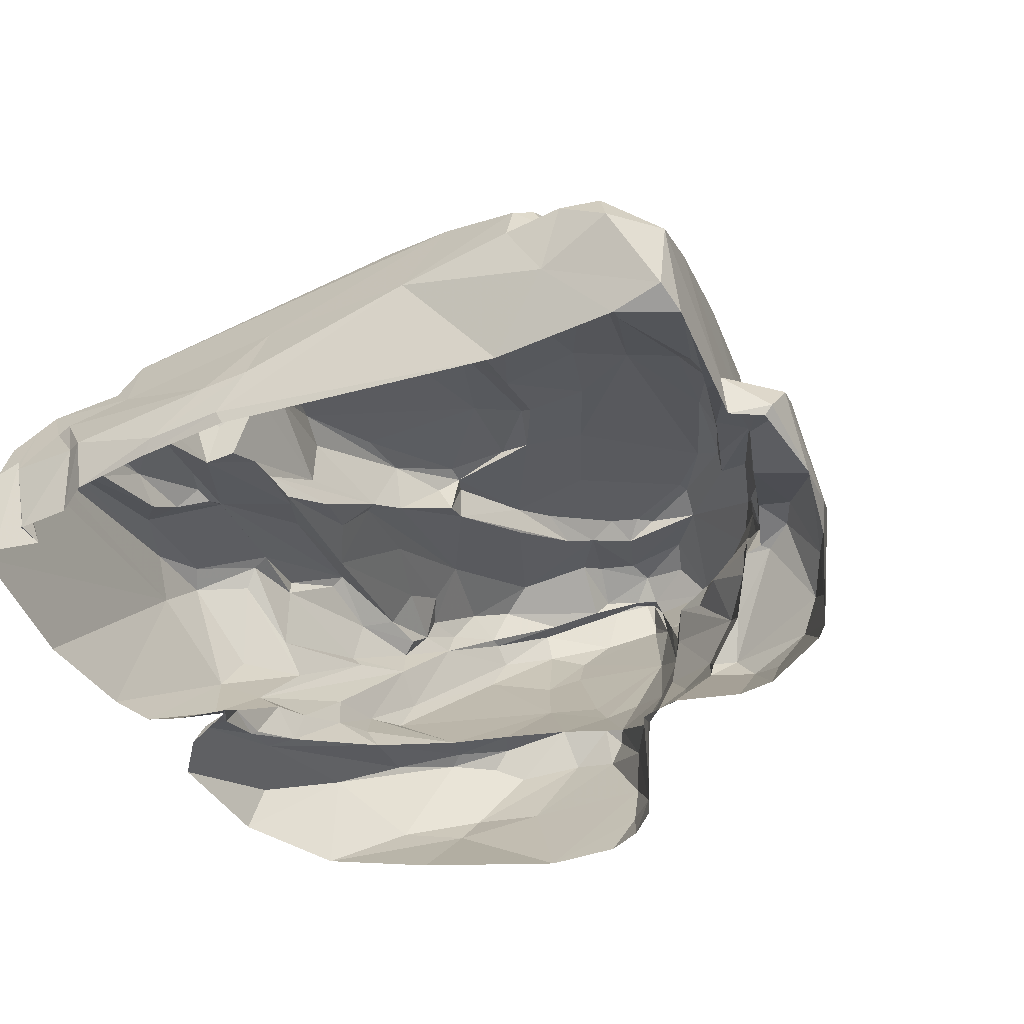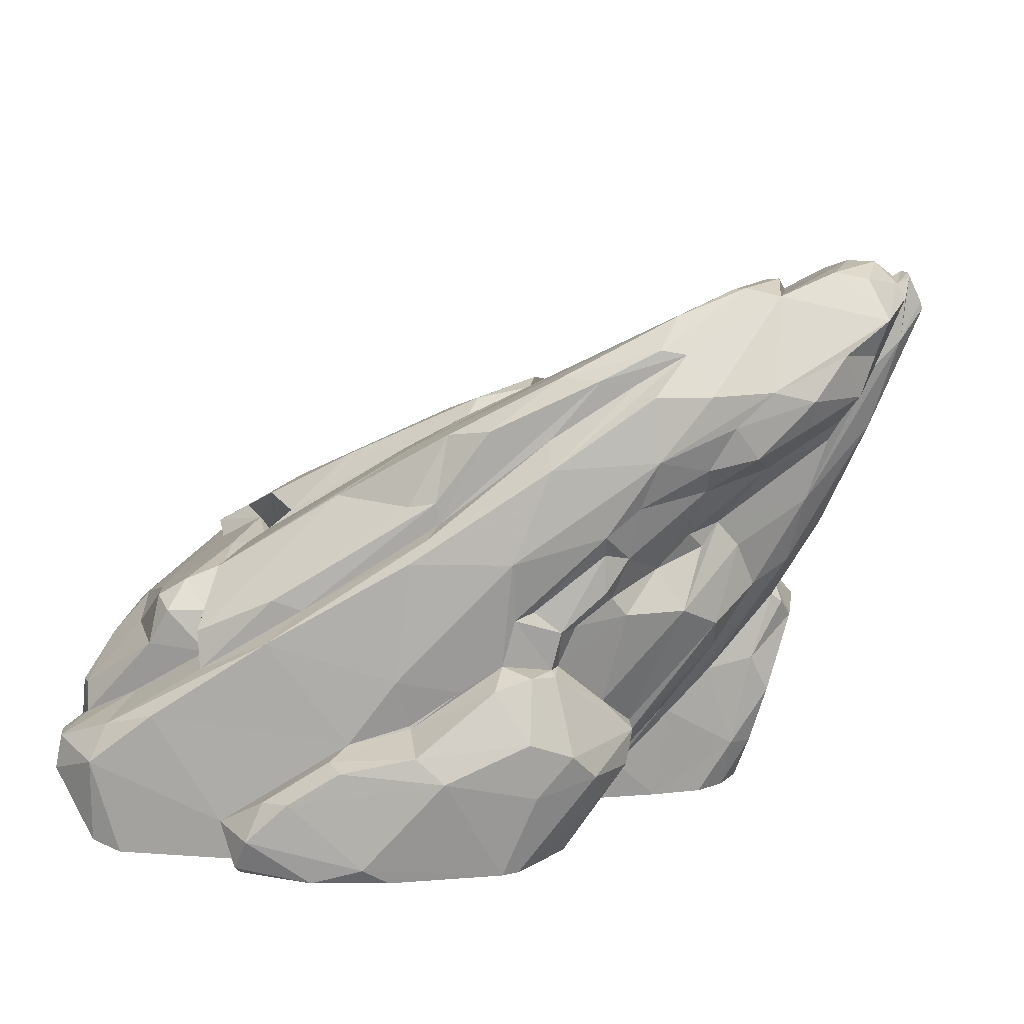
<metadata>
{"format":"obj","ext":"obj","renderer":"f3d","projection":"perspective","resolution":1024,"background":"white","views":[{"elev":-51.5,"azim":116.8,"up":"+Y"},{"elev":15.2,"azim":-168.0,"up":"+Y"}]}
</metadata>
<code>
v 277 0.9043 221.3
v 276.9 0.429 221.4
v 277.4 2.228 220.6
v 276.9 0.6396 221.2
v 276.9 -0.2314 220
v 183 149.6 -19.6
v 183.1 175.8 -9.147
v 182.4 150.8 -19.79
v 183 150 -19.83
v 185.5 162.7 -32.4
v 183.3 152.5 -25.19
v 182 147.6 -18.24
v 261.2 -0.4064 218.1
v 107.6 182.6 111.9
v -272.4 326 64.71
v 236.8 143.2 163.5
v -158.9 97.95 -34.5
v 82.64 -0.2046 219.9
v -202.1 155 15.86
v 58.23 -0.2421 224
v -14.74 257.4 60.38
v -236 267.3 81.84
v -137.2 285.4 -156.2
v -96.28 105 -139.9
v 116.2 -0.05971 251.3
v 258.2 134.8 -121
v -94.23 27.49 -63.95
v -63.43 -0.6486 -72.89
v 239.9 162.8 -120.4
v -264.1 385.1 35
v -293.2 394.6 1.936
v -115.9 334.1 -134.8
v 195.2 159.3 137.3
v 166.9 139.5 209.1
v 34.7 -0.1303 243.3
v -110.1 69.7 -109.6
v 290.9 -0.06968 116.9
v 74.89 -0.1434 187.3
v 152.5 -0.2485 -231.3
v -59.21 -0.4786 -99.24
v 276 -0.02168 188.1
v 163.7 147.4 124.9
v -178 145.5 93.2
v 91.46 -0.3511 239.9
v -35.79 272 63.16
v -208.6 142 5.707
v -47.46 92.7 170.1
v 297.9 58.04 -73
v -111.1 81.64 -112.1
v -281 392.3 13.11
v 59.97 6.907 196.5
v 201 185.5 -69.02
v -69.79 134.5 -179.9
v -131.3 67.66 -50.04
v 135 158.4 173.1
v 283 79.29 -169.8
v -175.2 393.3 -76.02
v -203.3 395.8 -37.55
v -157.4 351.7 24.28
v 296.6 7.011 108.9
v 285.7 99.06 -161.4
v 290.7 -0.341 58.5
v -301.7 375.7 5.979
v 124.9 172.8 180.4
v 149.4 153.8 201.2
v 288.3 118.1 -98.45
v 189 169 1.068
v 184.3 191.4 -152.3
v 181.1 131.3 -206.6
v 22.36 229.8 85.4
v 140.7 -0.3628 -251.5
v 288.1 -0.5617 168.1
v -100.2 65.75 -187.7
v 186.7 175 -33.3
v 21.34 295.2 -20.32
v 71.39 0.06022 191.9
v -282.9 371.2 -53.81
v -125.9 352.5 26.28
v 128.7 142 117.3
v -235.4 301.9 -93.95
v 286.6 92.03 218.1
v 50.41 10.78 -256.7
v 243 100 -174.2
v -235.3 208 1.372
v 23.24 29.61 194.8
v 257.5 5.632 -232.6
v 63.95 4.394 211.2
v -242.1 279.6 -36.67
v -31.35 301.4 61.8
v -233.2 219.2 37.09
v 25.97 25.97 197.9
v -121.5 -0.6261 -50.12
v -179.8 78.91 118.7
v 36.59 133.4 -212.1
v -205.1 347.7 106.7
v 36.59 248.5 -171.1
v 217.7 121.5 216.4
v -4.948 123.7 -195.3
v -224.5 194.3 24.38
v -113.7 144.1 155.9
v -132.3 329.2 -150.1
v -257.5 291.2 62.64
v -291.6 396 8.221
v 14.74 237.5 -173.3
v 15.26 90.44 -242.1
v 102.3 56.02 -259.4
v 285.8 96.45 155.8
v 235.1 120.9 235.1
v -286.4 395.4 17.35
v -266.6 397.4 -36.32
v 293 76.59 29.15
v -176.4 37.07 -26.95
v -19.36 303.2 -162.7
v 83.61 142.3 250.4
v -291.5 379.6 -5.791
v 218.7 171.3 149.9
v 73.68 262.2 -90.17
v -70.68 79.91 149.3
v -129.3 -0.2083 136.5
v -132.1 358.1 -127.8
v -26.54 241 166.3
v -191.7 159.3 48.5
v -248.4 404.4 2.295
v 28.3 97.44 -204.9
v 73.41 256.4 86.96
v 271 144.5 100.5
v -206.7 312.2 116.7
v -177.4 382.9 -9.259
v 8.21 133.3 226.7
v 127.2 158.5 -221.3
v -169.7 -0.937 50.02
v 187.9 202.1 90.39
v -195.9 362.5 84.89
v 18.41 231.5 -191.9
v 33.74 -0.3673 -248.4
v -289.7 357.5 47.27
v -56.81 138.7 -199.2
v -93.58 338.2 -141.9
v -73.38 184.3 171.6
v -67.72 136.2 -161.5
v 251.7 122.3 213.5
v -73.26 -0.3072 -167.2
v 297.2 69.65 -184.2
v -135.8 283.1 141.3
v 292.1 49.13 239
v -268.9 285 -9.659
v 164 204.9 -40.48
v 161.1 27.94 -231.9
v 45.96 193.8 200.1
v 128.8 183.1 -199.2
v 1.008 37.03 199.5
v -129.6 197.4 -112.5
v 28.19 217.2 -204.3
v -95.42 335.4 41.28
v -241.2 351.9 77.64
v 291.7 55.12 223.6
v -59.81 97.59 -219.3
v -191.9 171.2 -47.74
v 108.2 176.2 -196.6
v -38.32 37.97 225.8
v 21.93 190.5 136.2
v -170.1 151.8 -88.57
v -160.8 142.1 85.45
v -208.1 389.1 -73.79
v -176.2 -0.2743 3.613
v 189.9 131.6 -169.6
v -115.6 214.4 -149.5
v 26.91 283.1 -30.81
v 302.1 29.28 68.58
v -212.5 136.7 46.61
v -202.6 265.8 -76.29
v 256.7 0.01403 -118.8
v -303.3 370 7.061
v 229 168.4 -157.1
v 9.904 65.36 188.2
v 236 -0.4534 -236
v 289.8 78.84 142.5
v -41.82 174.8 -184.2
v -83.66 260.9 134.3
v -255.9 349.8 -79.01
v 249.2 157.4 71.86
v -33.83 -0.2877 233.7
v -252.7 356.4 90.73
v 131.8 27.96 -264.4
v -273.8 345.2 -51.04
v 10.28 83.27 205.9
v -215.8 385.3 36.05
v -184.2 395 -78.45
v -150.4 168.5 -116.4
v 230.5 137.4 -176
v -259 333.2 89.57
v 281.9 132.9 -50.55
v 300.9 31.41 166.3
v 86.9 -0.6944 -259.2
v -205.6 383.2 -14.18
v 255.2 67.03 -237.7
v 191.2 148.8 206.9
v 187.7 210.7 -14.75
v 275.5 91.63 244
v -5.375 73.54 -243.8
v -85.73 239 152
v -114 58.99 -142.1
v 224.3 185.8 34.76
v 97.55 245.5 -138.2
v -71.64 229.2 171.4
v -116.3 80.76 -128.7
v 178 -0.209 263
v -177.1 366.1 9.369
v -191.3 76.48 74.03
v 147.5 156.1 228.2
v -8.601 45.77 183.8
v -41.52 217 -191.7
v -214.2 185.1 -29.24
v -168.4 -0.3726 -18.77
v -49.68 119.5 172.7
v -113.2 170.8 -142.7
v 192.4 183.2 -120.5
v 281 126.9 143
v 297 68.1 -146.9
v -166.2 129 -68.35
v -182.6 133.1 105.4
v 289.5 71.71 196.6
v 212.1 179.2 103.9
v 191.6 161.1 -162.2
v -130.8 261.3 144.9
v -33.34 141.7 -186.6
v 232.6 110.4 155.3
v -170.1 328.7 -136.7
v 18.12 292.9 -72.18
v -92.95 -0.4842 197.5
v -167.9 275.5 -132.6
v -139.2 49.83 161.2
v 21.6 100.9 234.8
v 31.79 270.5 85.69
v -257.3 369.7 44.17
v 209.2 180.6 20.55
v -149.7 354.9 -123.5
v 48.94 197.3 188.8
v 291.5 50.65 -213.1
v -272.7 332.7 -20.52
v -66.04 281.6 -177.6
v 108.6 224.2 111
v 149.9 164.7 184.2
v -231.8 395 26.35
v 37.89 49.46 223.8
v 243.7 160.7 27.96
v -59.63 296.7 -153.2
v -3.872 293.6 55.39
v 258.2 127 205.9
v -219.3 299.3 115.4
v -268.2 405 -2.857
v 252.7 166.8 68.1
v 247 91.45 -222.6
v -129 75.87 -59.36
v 249.8 170.7 39.1
v -164.6 257.3 -118
v -109.2 202.3 153.3
v -214 128.7 17.18
v 42.8 213.7 102.2
v -49.92 -0.497 -211.5
v 180 191 -45.24
v -167.2 222.4 -69.53
v 185.1 135 129.2
v -63.78 337.9 -139.7
v -64.17 57.32 -216
v 107.3 165.8 244.7
v -119.6 104.1 158.5
v 187.6 132.6 149.3
v -193.2 393.2 -26.79
v -72.52 164.7 -173.4
v 185.3 156.9 -198.2
v -15.37 301.8 -6.606
v 196.4 176.8 105.5
v 254.9 -0.3596 -198.6
v -99.12 347.1 -15.64
v -127.5 118.6 114.4
v -65.77 137.3 -174.1
v 137.4 163.6 181.7
v 295.5 35.79 176.7
v 209.1 180.6 -153.4
v 58.75 176.1 243
v -27.37 249.7 114.3
v 124.4 51.46 -247.7
v 215.9 162.7 -174.8
v -123.6 251.5 -154.2
v 12.63 297.2 -152
v -73.87 -0.5675 -142.2
v -9.212 279.2 69.51
v -151 220.7 -101
v 281.5 35.85 -163.4
v 50.9 25.91 195.4
v 173 218.2 17.76
v -188.2 33.96 -10.12
v -17.76 295.3 55.99
v -265.2 317.8 -61.83
v 96.1 181 137.4
v -86.46 73.55 192.1
v -117.5 232.1 156.5
v -227.4 235 -39.64
v 293.1 96.5 -149.8
v 54.95 189.7 116.3
v -282.6 390.5 33.97
v -188.9 102.9 -16.04
v -181.3 203.3 -60.15
v 47.51 211.8 94.76
v 265.8 -0.3158 257.7
v -175.8 323.8 124.3
v -128.4 179.4 152.7
v 5.581 202.1 192.8
v 92.91 166.7 106
v -289.4 349.5 -10.15
v 269.3 -0.6871 247.8
v -33.12 131.3 -210.4
v -112 238.5 146.8
v -107.9 54.83 -88.19
v -40.3 -0.2081 -219.7
v 142.3 5.156 -257.6
v 264.7 115.8 155.3
v -203.8 261.7 120.3
v -243.1 402.8 -45.19
v -213.1 211.6 70.43
v -101.1 43.42 -164.5
v 288.3 78.82 235.3
v 177.7 193.9 99.68
v 295.6 6.524 60.8
v 69.71 87.75 -218.8
v -14.51 75.09 180.5
v 288.1 74.32 -208.5
v -165.3 53.3 125.7
v -140.9 378.7 -107.2
v -237 321.2 -103
v 210.2 180 128.5
v -14.91 305.4 15.15
v 209.4 103.3 -232.9
v -87.15 84.95 -203.5
v 145.2 150.7 123.7
v -209.5 329.3 -116.3
v -0.6552 150.5 195.9
v -103.5 184.9 -149.2
v 188.9 156.9 169.7
v 293.3 44.04 221
v 123.4 246 -19.08
v 38.2 182.6 210.4
v -101.5 191.5 -161
v -102.2 313.6 43.4
v 74.03 257.2 -33.93
v -19.95 130.5 192.8
v 67.48 196.4 149.9
v 245 113.8 242
v -100.7 218.9 -160.5
v 266.3 145.4 -80.39
v -68.73 189.7 176.6
v -110.2 309 108.1
v -53.24 179.2 -175.4
v -158.4 209.2 -89.01
v -153.7 -0.4037 -35.4
v 278.8 22.83 252.8
v 135.3 225.7 104.3
v 6.819 212.7 192.3
v 77.84 81.68 -237.9
v -154 263.4 136.7
v 301.1 29.18 37.89
v -26.65 233.9 174.3
v 16.62 253.1 -173.7
v 28.93 99.59 -204.5
v -85.98 131.2 166.2
v -114.6 286.7 128.7
v -80.1 165.8 -160
v -284.8 389.3 -3.09
v 73.91 181.1 234.3
v 184.7 190.5 -86.02
v -102.5 233.3 -167.1
v -161.2 288.3 135.6
v 284.3 103.5 207.9
v -197.7 128 88.18
v 49.8 280.2 6.66
v -200.6 282.8 -120.6
v -69.41 98.18 158.7
v -196.8 309.5 116.4
v 292.8 71.23 185.4
v -200.7 75.34 -8.991
v -157.1 125.9 130.8
v -250.8 295.1 -41.12
v 234.4 166.1 149.2
v -36.86 318.2 -44.72
v -201.2 148.6 1.53
v -185.8 305.9 -129.1
v -150.8 129.9 122.1
v 66.56 79.02 -252.5
v 217.6 182.4 98.13
v 39.85 283.4 -120.5
g Group59586
f 1 3 4
f 1 4 2
f 3 1 2
f 3 2 4
f 13 5 2
f 13 2 4
f 4 2 5
f 5 341 3
f 4 3 13
f 3 4 5
f 3 341 13
f 376 358 292
f 67 10 6
f 11 7 8
f 7 9 8
f 9 6 10
f 7 12 9
f 12 11 8
f 12 8 9
f 11 9 10
f 11 12 6
f 11 6 9
f 10 7 11
f 6 12 67
f 371 117 346
f 248 125 376
f 306 199 114
f 15 146 102
f 228 101 23
f 77 369 110
f 290 219 48
f 246 29 52
f 87 51 91
f 66 111 48
f 66 61 26
f 18 44 245
f 374 107 16
f 342 147 346
f 116 268 318
f 136 103 63
f 130 134 159
f 325 172 48
f 213 17 386
f 164 188 120
f 164 58 188
f 208 123 244
f 161 259 282
f 300 48 219
f 166 190 83
f 45 154 59
f 128 57 269
f 99 90 146
f 97 108 81
f 231 387 23
f 141 97 81
f 72 60 193
f 24 53 206
f 128 269 195
f 164 195 58
f 113 364 104
f 25 233 44
f 24 206 49
f 99 122 321
f 336 14 305
f 242 305 14
f 69 130 159
f 238 64 55
f 360 124 326
f 55 16 227
f 150 69 159
f 34 210 108
f 110 369 251
f 52 217 74
f 197 97 141
f 391 330 385
f 17 213 54
f 28 254 40
f 242 234 305
f 184 317 194
f 183 235 302
f 19 122 99
f 235 50 302
f 61 190 26
f 89 45 21
f 70 288 21
f 38 18 291
f 91 51 291
f 353 45 345
f 251 244 123
f 94 212 153
f 366 276 378
f 270 350 354
f 59 154 78
f 279 5 41
f 72 37 60
f 41 72 193
f 55 348 121
f 108 97 34
f 305 234 70
f 99 146 84
f 155 183 127
f 151 35 87
f 20 87 35
f 273 14 42
f 112 54 92
f 303 386 17
f 258 46 303
f 36 49 206
f 50 369 109
f 24 189 216
f 76 51 87
f 51 38 291
f 379 95 155
f 32 241 237
f 56 190 61
f 128 208 78
f 172 325 62
f 29 126 351
f 102 146 90
f 264 120 330
f 174 29 26
f 302 103 136
f 369 103 109
f 200 106 82
f 316 200 82
f 134 104 159
f 169 193 60
f 169 380 193
f 136 63 173
f 67 74 10
f 74 7 10
f 70 21 45
f 78 154 128
f 247 241 32
f 92 54 27
f 177 380 169
f 268 296 55
f 28 92 27
f 40 254 315
f 16 340 197
f 17 54 112
f 85 175 211
f 40 36 202
f 315 36 40
f 251 30 244
f 103 31 63
f 321 276 100
f 20 76 87
f 52 74 236
f 99 321 90
f 38 51 76
f 291 85 91
f 328 83 56
f 26 29 351
f 55 340 16
f 317 148 39
f 273 42 263
f 29 280 52
f 197 34 97
f 259 70 353
f 98 94 365
f 66 48 300
f 212 94 98
f 43 388 163
f 153 130 94
f 227 268 55
f 37 62 325
f 226 98 124
f 90 321 102
f 370 210 64
f 83 190 56
f 335 53 137
f 206 53 335
f 369 31 103
f 12 7 67
f 13 156 312
f 254 54 213
f 111 177 169
f 99 84 386
f 386 19 99
f 237 138 32
f 63 31 311
f 151 87 91
f 79 161 348
f 319 321 100
f 84 213 386
f 24 140 53
f 22 15 102
f 19 46 258
f 49 189 24
f 247 32 138
f 326 334 148
f 91 85 211
f 49 36 162
f 353 70 45
f 295 80 383
f 83 253 69
f 211 151 91
f 108 210 266
f 148 196 39
f 218 177 111
f 111 66 218
f 329 209 131
f 264 330 391
f 204 96 286
f 44 233 245
f 308 361 250
f 240 295 383
f 146 15 173
f 273 33 332
f 126 29 246
f 117 371 68
f 150 96 204
f 211 118 151
f 388 276 163
f 119 329 131
f 160 182 35
f 101 228 237
f 228 164 237
f 129 343 347
f 64 238 370
f 122 43 163
f 19 170 122
f 195 164 123
f 123 320 251
f 124 105 313
f 124 360 105
f 358 132 292
f 242 14 324
f 126 181 384
f 218 384 318
f 309 205 352
f 348 161 121
f 128 275 57
f 154 275 128
f 129 281 343
f 114 233 25
f 176 39 196
f 172 290 48
f 209 381 131
f 112 92 356
f 181 223 384
f 132 203 292
f 95 133 235
f 353 345 133
f 134 241 247
f 130 153 134
f 265 316 73
f 287 40 202
f 173 15 136
f 15 22 191
f 350 372 354
f 226 212 98
f 138 113 104
f 138 120 264
f 366 47 215
f 215 257 366
f 140 368 270
f 140 24 216
f 249 374 16
f 16 197 249
f 260 142 322
f 83 328 253
f 86 196 239
f 307 379 373
f 257 352 298
f 306 114 207
f 146 311 299
f 88 171 262
f 7 74 147
f 217 371 74
f 148 283 326
f 317 184 148
f 205 309 363
f 238 55 121
f 271 224 166
f 271 204 68
f 232 382 221
f 230 297 232
f 299 158 213
f 158 254 213
f 241 153 212
f 134 153 241
f 154 294 272
f 89 154 45
f 235 30 50
f 235 187 30
f 156 81 323
f 156 323 145
f 157 313 105
f 265 200 316
f 299 304 158
f 216 189 152
f 364 150 159
f 104 364 159
f 160 35 151
f 382 232 297
f 201 121 161
f 201 161 179
f 304 162 158
f 254 158 220
f 276 321 163
f 321 122 163
f 164 77 320
f 164 320 123
f 131 293 165
f 83 69 166
f 69 271 166
f 256 285 167
f 256 167 152
f 342 346 75
f 75 272 333
f 48 111 362
f 48 362 325
f 375 170 93
f 170 375 122
f 383 80 171
f 231 285 256
f 274 86 290
f 146 173 311
f 173 63 311
f 166 224 284
f 280 217 52
f 233 347 186
f 139 257 186
f 196 86 176
f 86 274 176
f 177 107 374
f 107 177 218
f 137 277 226
f 226 124 313
f 307 353 133
f 353 307 144
f 80 295 331
f 337 77 164
f 236 246 52
f 203 236 198
f 182 297 230
f 183 302 136
f 127 183 250
f 106 184 82
f 283 148 184
f 77 185 115
f 185 77 180
f 215 186 257
f 245 175 18
f 187 133 208
f 187 235 133
f 120 188 330
f 57 188 269
f 49 162 189
f 304 189 162
f 284 190 166
f 190 174 26
f 191 183 136
f 191 136 15
f 218 66 192
f 66 26 351
f 222 341 279
f 341 5 279
f 82 184 194
f 194 135 82
f 208 195 123
f 195 208 128
f 328 196 253
f 334 196 148
f 65 197 243
f 197 65 34
f 198 7 147
f 67 7 198
f 199 81 108
f 349 114 199
f 157 105 200
f 200 105 389
f 201 179 225
f 201 205 121
f 73 260 322
f 335 73 206
f 255 246 236
f 223 181 252
f 391 204 286
f 68 204 391
f 144 225 367
f 225 373 361
f 206 73 202
f 202 36 206
f 207 114 25
f 59 208 133
f 59 78 208
f 209 93 170
f 209 258 381
f 210 65 64
f 34 65 210
f 211 327 47
f 211 47 118
f 212 23 241
f 372 212 178
f 146 299 213
f 146 213 84
f 214 165 293
f 215 47 327
f 186 215 327
f 344 270 339
f 167 339 152
f 371 217 68
f 271 68 224
f 218 192 126
f 218 126 384
f 56 300 219
f 219 143 56
f 158 162 220
f 220 162 36
f 221 382 43
f 122 375 43
f 222 81 341
f 81 374 141
f 390 252 132
f 324 14 273
f 68 217 224
f 280 224 217
f 205 298 352
f 201 314 205
f 178 226 277
f 178 212 226
f 227 16 318
f 318 268 227
f 180 77 337
f 331 387 377
f 117 229 346
f 272 75 168
f 119 230 329
f 377 231 256
f 377 387 231
f 232 221 93
f 232 329 230
f 233 129 347
f 281 129 233
f 234 288 70
f 234 125 248
f 155 235 183
f 155 95 235
f 74 67 236
f 67 198 236
f 237 120 138
f 237 164 120
f 359 309 238
f 238 149 370
f 196 328 239
f 290 143 219
f 185 240 115
f 311 31 115
f 101 241 23
f 101 237 241
f 242 324 358
f 234 242 358
f 65 278 64
f 64 278 55
f 30 187 244
f 208 244 187
f 175 245 186
f 186 245 233
f 126 246 181
f 181 246 252
f 104 134 247
f 247 138 104
f 248 294 234
f 294 333 272
f 374 249 141
f 197 141 249
f 183 191 250
f 319 191 22
f 251 50 30
f 369 50 251
f 252 255 132
f 252 246 255
f 196 334 253
f 253 130 69
f 254 27 54
f 27 254 28
f 132 255 203
f 255 236 203
f 171 256 289
f 377 256 171
f 361 127 250
f 361 373 379
f 19 258 170
f 170 258 209
f 301 259 161
f 305 70 259
f 82 135 316
f 74 261 147
f 147 261 346
f 262 355 189
f 171 289 262
f 268 263 42
f 33 273 263
f 113 138 264
f 364 113 286
f 265 157 200
f 335 137 157
f 349 266 114
f 370 149 281
f 151 118 267
f 297 151 267
f 263 268 33
f 116 33 268
f 58 195 269
f 188 58 269
f 137 53 277
f 277 53 140
f 204 271 150
f 150 271 69
f 168 229 272
f 385 154 272
f 223 273 332
f 273 223 324
f 172 274 290
f 385 57 275
f 385 275 154
f 118 276 388
f 378 276 118
f 270 277 140
f 277 270 178
f 55 278 243
f 65 243 278
f 279 193 380
f 279 41 193
f 284 224 280
f 174 280 29
f 114 281 233
f 266 281 114
f 179 161 282
f 144 367 353
f 283 184 106
f 326 283 360
f 174 284 280
f 284 174 190
f 231 23 285
f 23 212 372
f 113 264 286
f 286 264 391
f 202 142 287
f 89 21 294
f 294 154 89
f 256 152 289
f 189 355 152
f 86 239 290
f 290 239 143
f 175 85 291
f 18 175 291
f 203 198 292
f 198 147 342
f 112 214 293
f 303 17 112
f 288 294 21
f 288 234 294
f 185 180 295
f 240 185 295
f 268 42 296
f 42 14 336
f 160 151 297
f 182 160 297
f 225 361 298
f 201 225 314
f 299 240 88
f 299 88 262
f 66 300 61
f 61 300 56
f 161 79 301
f 310 336 305
f 302 50 109
f 103 302 109
f 258 303 381
f 112 381 303
f 189 304 262
f 262 304 299
f 305 259 301
f 301 310 305
f 199 306 357
f 312 156 145
f 307 95 379
f 307 133 95
f 308 319 100
f 366 100 276
f 149 309 338
f 309 149 238
f 310 79 336
f 301 79 310
f 311 240 299
f 240 311 115
f 312 357 306
f 157 137 313
f 226 313 137
f 225 298 314
f 298 205 314
f 254 220 315
f 36 315 220
f 260 73 316
f 194 317 71
f 71 317 39
f 107 318 16
f 107 218 318
f 250 319 308
f 319 250 191
f 110 251 320
f 77 110 320
f 319 22 321
f 22 102 321
f 322 142 202
f 73 322 202
f 199 145 323
f 199 323 81
f 324 132 358
f 132 324 390
f 362 60 325
f 37 325 60
f 365 94 326
f 326 94 130
f 186 327 175
f 175 327 211
f 239 328 143
f 143 328 56
f 209 329 93
f 329 232 93
f 385 330 57
f 330 188 57
f 331 180 337
f 295 180 331
f 384 223 332
f 116 332 33
f 294 248 333
f 376 333 248
f 130 334 326
f 334 130 253
f 265 73 335
f 335 157 265
f 79 296 336
f 336 296 42
f 337 228 23
f 228 337 164
f 309 352 338
f 347 139 186
f 216 152 339
f 216 368 140
f 197 340 243
f 340 55 243
f 81 156 341
f 341 156 13
f 198 342 292
f 292 342 376
f 338 343 149
f 343 281 149
f 344 350 270
f 167 344 339
f 345 45 59
f 133 345 59
f 346 229 168
f 346 168 75
f 343 338 347
f 338 139 347
f 79 348 296
f 296 348 55
f 349 199 108
f 266 349 108
f 167 350 344
f 350 167 372
f 192 351 126
f 192 66 351
f 257 139 352
f 352 139 338
f 353 282 259
f 367 282 353
f 354 178 270
f 178 354 372
f 152 355 289
f 289 355 262
f 112 356 214
f 312 145 357
f 199 357 145
f 125 358 376
f 234 358 125
f 238 121 359
f 363 309 359
f 389 105 360
f 283 389 360
f 361 257 298
f 257 361 308
f 169 362 111
f 362 169 60
f 363 359 121
f 363 121 205
f 96 364 286
f 150 364 96
f 365 124 98
f 365 326 124
f 366 257 308
f 308 100 366
f 282 367 179
f 225 179 367
f 339 270 368
f 339 368 216
f 77 115 369
f 115 31 369
f 281 266 370
f 370 266 210
f 261 371 346
f 371 261 74
f 372 167 285
f 285 23 372
f 373 225 144
f 373 144 307
f 374 222 177
f 222 374 81
f 93 221 375
f 43 375 221
f 75 333 376
f 342 75 376
f 171 80 377
f 331 377 80
f 47 366 378
f 47 378 118
f 379 127 361
f 379 155 127
f 222 279 380
f 222 380 177
f 131 381 293
f 381 112 293
f 297 267 382
f 267 118 388
f 240 383 88
f 383 171 88
f 384 116 318
f 384 332 116
f 229 391 385
f 229 385 272
f 386 46 19
f 303 46 386
f 387 337 23
f 337 387 331
f 382 267 388
f 43 382 388
f 283 106 389
f 389 106 200
f 223 390 324
f 390 223 252
f 68 391 117
f 117 391 229

</code>
